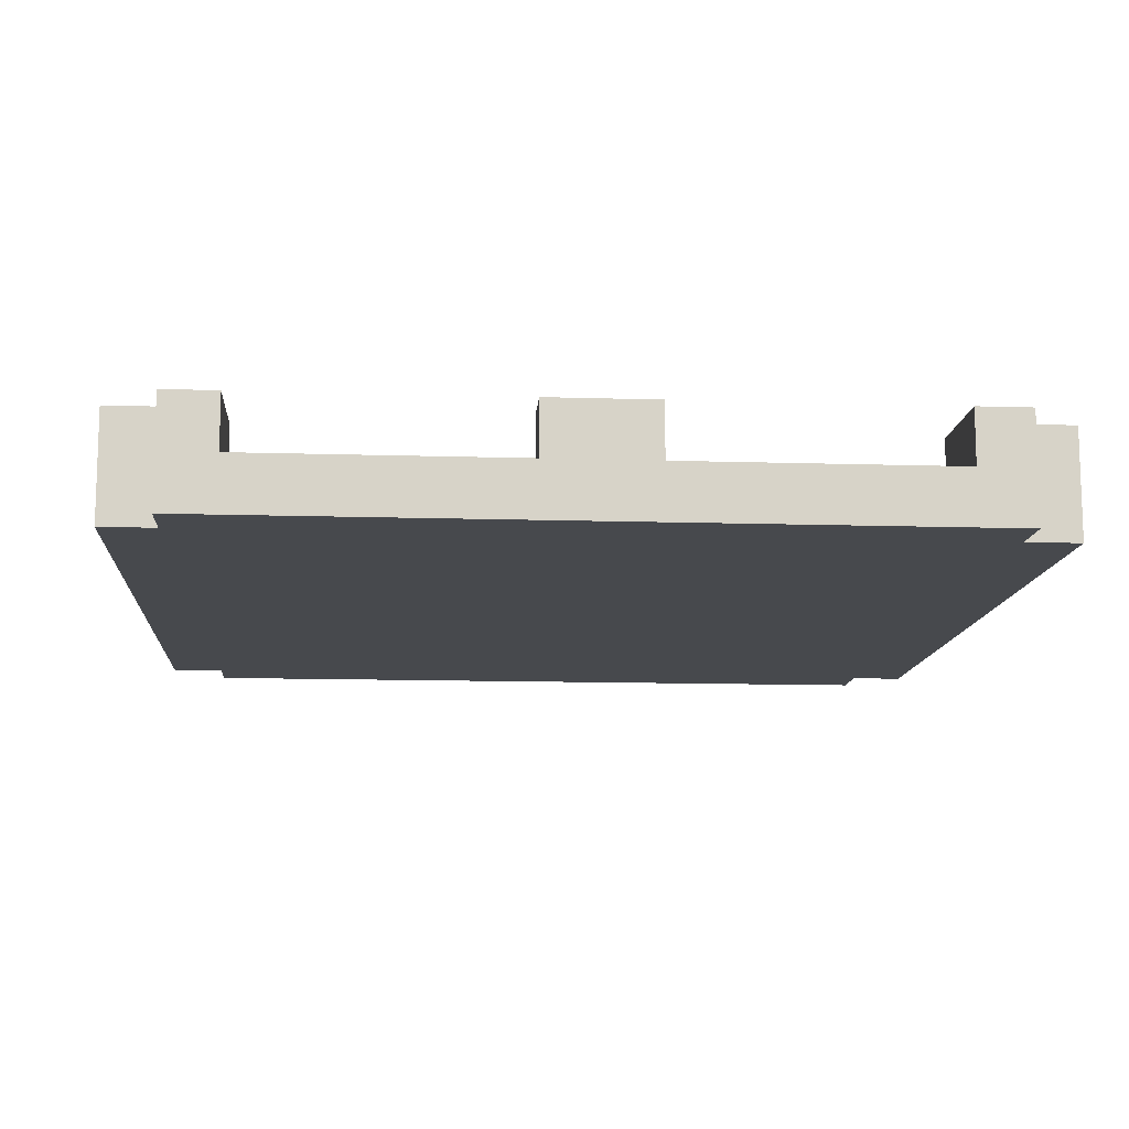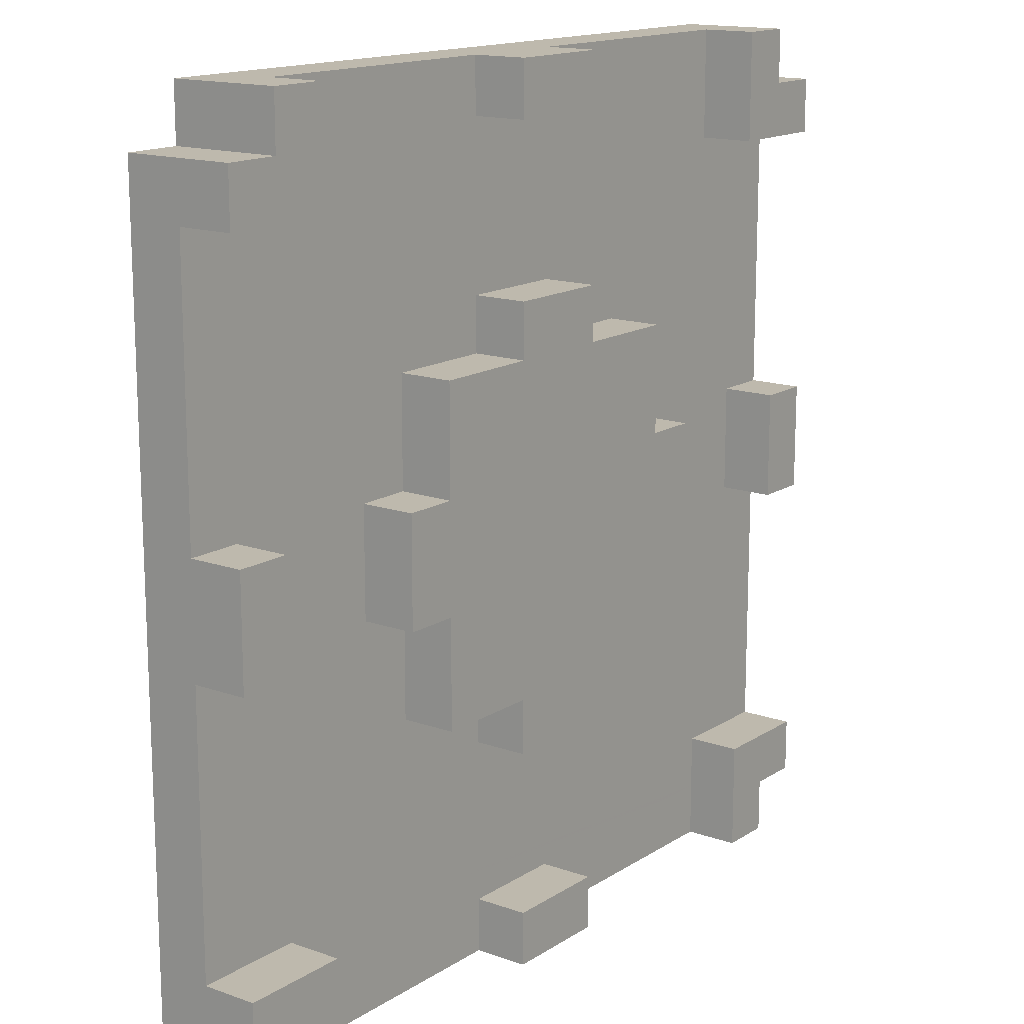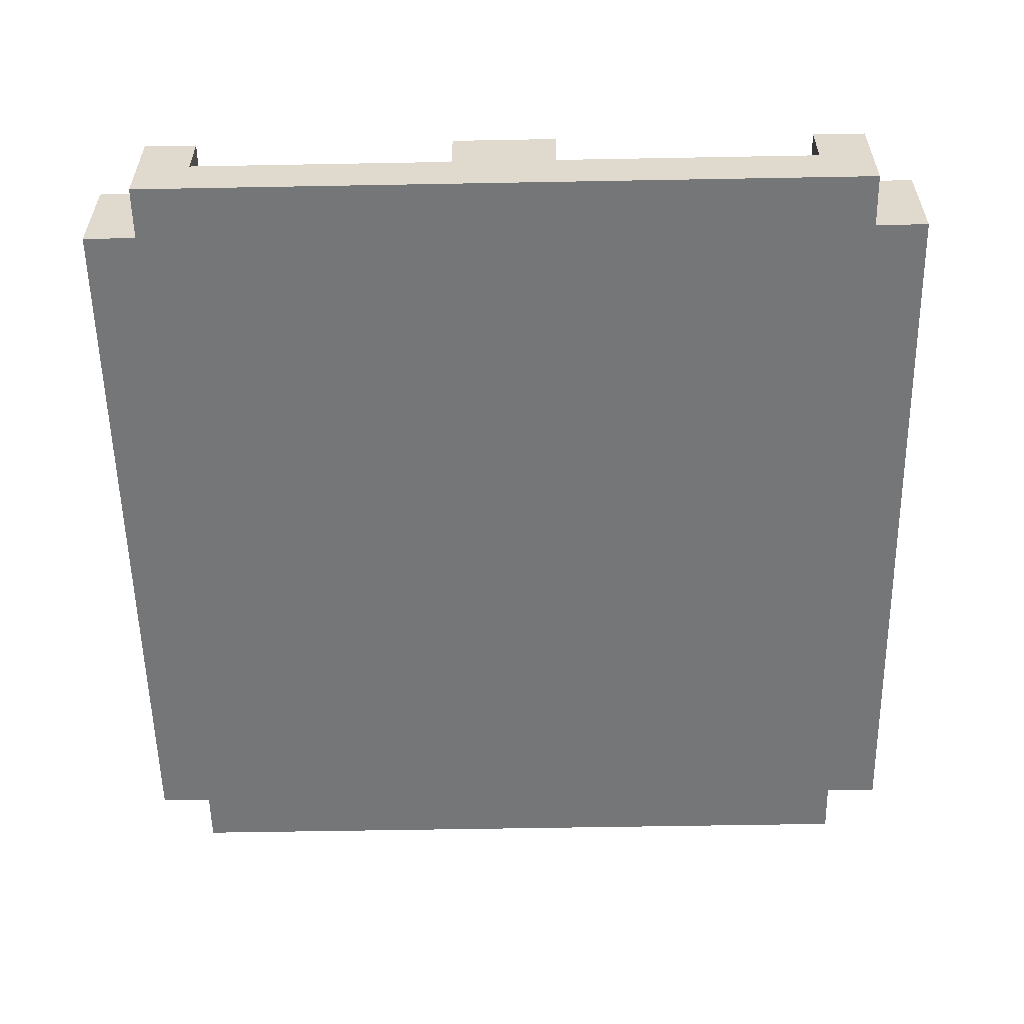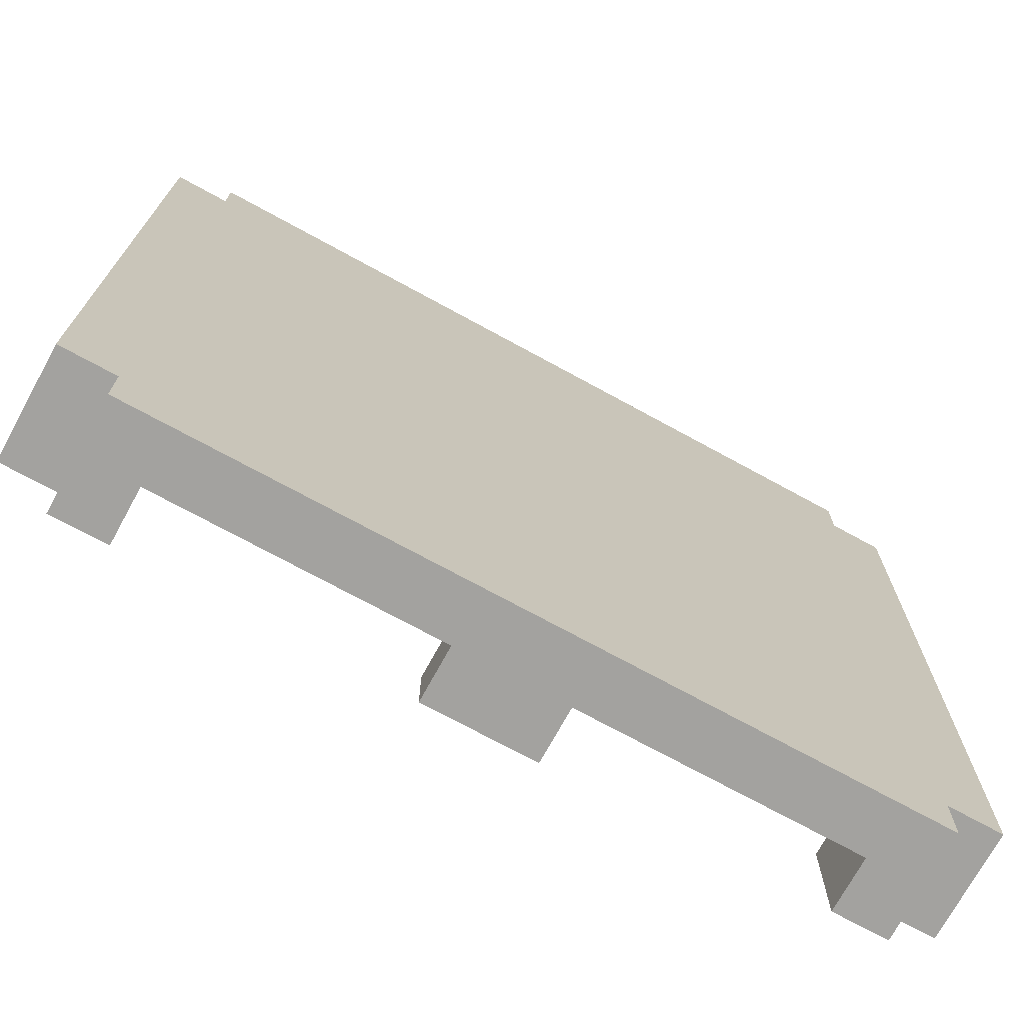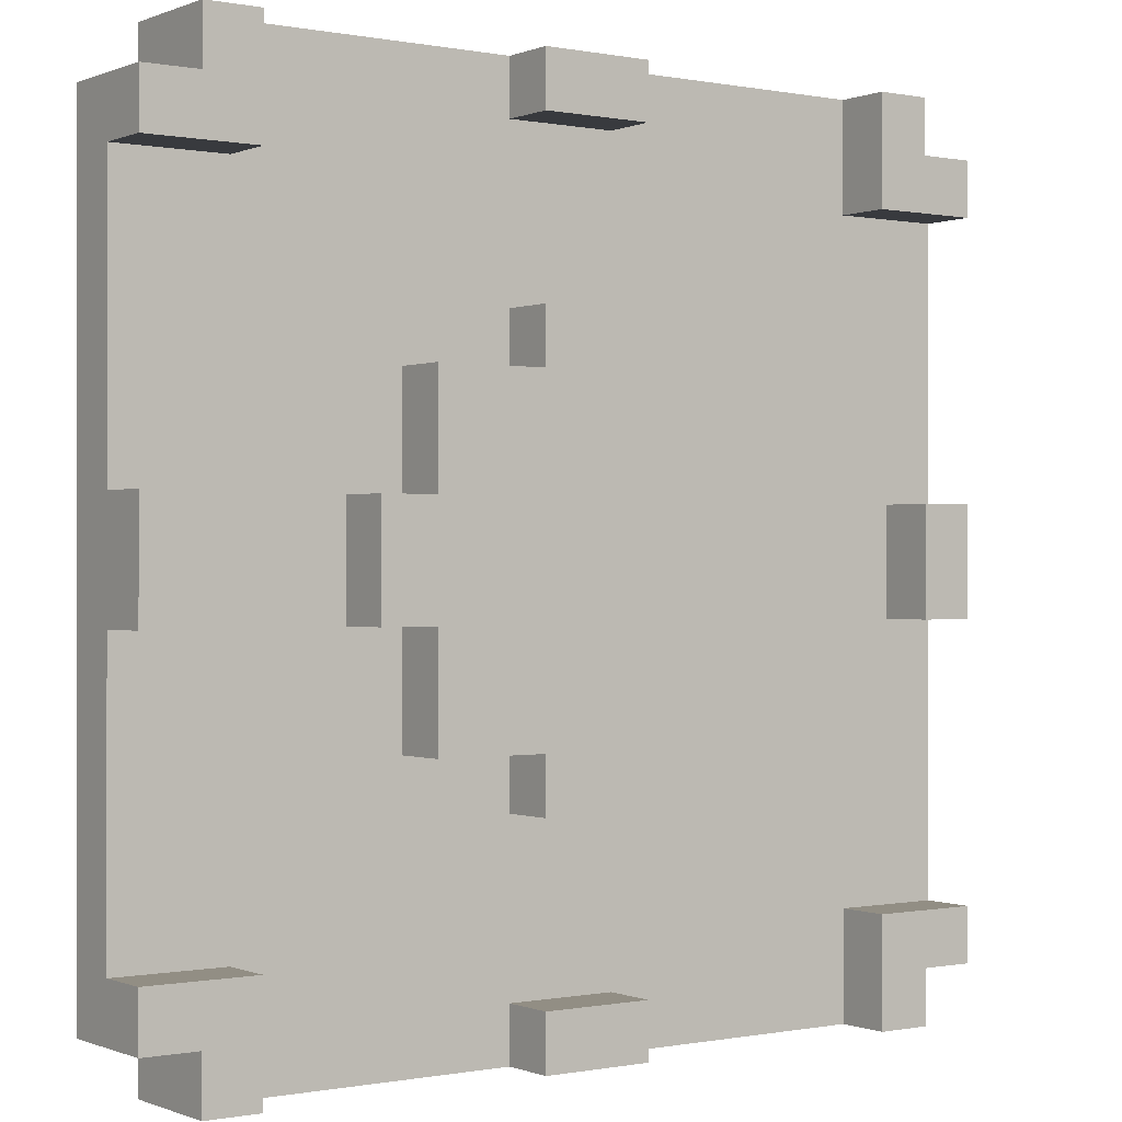
<metadata>
{"format":"obj","ext":"obj","renderer":"f3d","projection":"perspective","resolution":1024,"background":"white","views":[{"elev":-12.0,"azim":-4.3,"up":"+Y"},{"elev":15.1,"azim":127.0,"up":"+Z"},{"elev":-56.7,"azim":-178.9,"up":"+Y"},{"elev":-72.6,"azim":-28.7,"up":"+Z"},{"elev":-0.2,"azim":144.5,"up":"+Z"}]}
</metadata>
<code>
v -8 0 7
v -8 0 5
v -8 0 2
v -8 0 -2
v -8 0 -5
v -8 0 -7
v -8 1 6
v -8 1 5
v -8 1 2
v -8 1 1
v -8 1 -1
v -8 1 -2
v -8 1 -5
v -8 1 -6
v -8 2 7
v -8 2 6
v -8 2 1
v -8 2 -1
v -8 2 -6
v -8 2 -7
v -7 0 8
v -7 0 7
v -7 0 -7
v -7 0 -8
v -7 2 8
v -7 2 7
v -7 2 -7
v -7 2 -8
v -4 1 1
v -4 1 -1
v -4 2 1
v -4 2 -1
v -3 1 3
v -3 1 1
v -3 1 -1
v -3 1 -3
v -3 2 3
v -3 2 1
v -3 2 -1
v -3 2 -3
v -1 1 8
v -1 1 7
v -1 1 4
v -1 1 3
v -1 1 -3
v -1 1 -4
v -1 1 -7
v -1 1 -8
v -1 2 8
v -1 2 7
v -1 2 4
v -1 2 3
v -1 2 -3
v -1 2 -4
v -1 2 -7
v -1 2 -8
v 6 1 8
v 6 1 7
v 6 1 6
v 6 1 -6
v 6 1 -7
v 6 1 -8
v 6 2 8
v 6 2 6
v 6 2 -6
v 6 2 -8
v 7 1 1
v 7 1 -1
v 7 2 1
v 7 2 -1
v -7 1 1
v -7 1 -1
v -7 2 1
v -7 2 -1
v -6 1 8
v -6 1 7
v -6 1 6
v -6 1 -6
v -6 1 -7
v -6 1 -8
v -6 2 8
v -6 2 6
v -6 2 -6
v -6 2 -8
v 1 1 8
v 1 1 7
v 1 1 4
v 1 1 3
v 1 1 -3
v 1 1 -4
v 1 1 -7
v 1 1 -8
v 1 2 8
v 1 2 7
v 1 2 4
v 1 2 3
v 1 2 -3
v 1 2 -4
v 1 2 -7
v 1 2 -8
v 3 1 3
v 3 1 1
v 3 1 -1
v 3 1 -3
v 3 2 3
v 3 2 1
v 3 2 -1
v 3 2 -3
v 4 1 1
v 4 1 -1
v 4 2 1
v 4 2 -1
v 7 0 8
v 7 0 7
v 7 0 -7
v 7 0 -8
v 7 2 8
v 7 2 7
v 7 2 -7
v 7 2 -8
v 8 0 7
v 8 0 5
v 8 0 2
v 8 0 -2
v 8 0 -5
v 8 0 -7
v 8 1 6
v 8 1 5
v 8 1 2
v 8 1 1
v 8 1 -1
v 8 1 -2
v 8 1 -5
v 8 1 -6
v 8 2 7
v 8 2 6
v 8 2 1
v 8 2 -1
v 8 2 -6
v 8 2 -7
v -7 0 8
v -7 2 8
v -6 1 8
v -6 2 8
v -5 0 8
v -5 1 8
v -2 0 8
v -2 1 8
v -1 1 8
v -1 2 8
v 1 1 8
v 1 2 8
v 2 0 8
v 2 1 8
v 5 0 8
v 5 1 8
v 6 1 8
v 6 2 8
v 7 0 8
v 7 2 8
v -8 0 7
v -8 2 7
v -7 0 7
v -7 2 7
v 7 0 7
v 7 2 7
v 8 0 7
v 8 2 7
v -1 1 4
v -1 2 4
v 1 1 4
v 1 2 4
v -3 1 3
v -3 2 3
v -1 1 3
v -1 2 3
v 1 1 3
v 1 2 3
v 3 1 3
v 3 2 3
v -8 1 1
v -8 2 1
v -7 1 1
v -7 2 1
v -4 1 1
v -4 2 1
v -3 1 1
v -3 2 1
v 3 1 1
v 3 2 1
v 4 1 1
v 4 2 1
v 7 1 1
v 7 2 1
v 8 1 1
v 8 2 1
v -8 1 -6
v -8 2 -6
v -7 1 -6
v -6 1 -6
v -6 2 -6
v 6 1 -6
v 6 2 -6
v 7 1 -6
v 8 1 -6
v 8 2 -6
v -1 1 -7
v -1 2 -7
v 1 1 -7
v 1 2 -7
v -1 1 7
v -1 2 7
v 1 1 7
v 1 2 7
v -8 1 6
v -8 2 6
v -7 1 6
v -6 1 6
v -6 2 6
v 6 1 6
v 6 2 6
v 7 1 6
v 8 1 6
v 8 2 6
v -8 1 -1
v -8 2 -1
v -7 1 -1
v -7 2 -1
v -4 1 -1
v -4 2 -1
v -3 1 -1
v -3 2 -1
v 3 1 -1
v 3 2 -1
v 4 1 -1
v 4 2 -1
v 7 1 -1
v 7 2 -1
v 8 1 -1
v 8 2 -1
v -3 1 -3
v -3 2 -3
v -1 1 -3
v -1 2 -3
v 1 1 -3
v 1 2 -3
v 3 1 -3
v 3 2 -3
v -1 1 -4
v -1 2 -4
v 1 1 -4
v 1 2 -4
v -8 0 -7
v -8 2 -7
v -7 0 -7
v -7 2 -7
v 7 0 -7
v 7 2 -7
v 8 0 -7
v 8 2 -7
v -7 0 -8
v -7 2 -8
v -6 1 -8
v -6 2 -8
v -5 0 -8
v -5 1 -8
v -2 0 -8
v -2 1 -8
v -1 1 -8
v -1 2 -8
v 1 1 -8
v 1 2 -8
v 2 0 -8
v 2 1 -8
v 5 0 -8
v 5 1 -8
v 6 1 -8
v 6 2 -8
v 7 0 -8
v 7 2 -8
v -7 0 8
v -5 0 8
v -2 0 8
v 2 0 8
v 5 0 8
v 7 0 8
v -8 0 7
v -7 0 7
v -6 0 7
v -5 0 7
v -2 0 7
v 2 0 7
v 5 0 7
v 6 0 7
v 7 0 7
v 8 0 7
v -7 0 6
v -6 0 6
v 6 0 6
v 7 0 6
v -8 0 5
v -7 0 5
v 7 0 5
v 8 0 5
v -8 0 2
v -7 0 2
v 7 0 2
v 8 0 2
v -8 0 -2
v -7 0 -2
v 7 0 -2
v 8 0 -2
v -8 0 -5
v -7 0 -5
v 7 0 -5
v 8 0 -5
v -7 0 -6
v -6 0 -6
v 6 0 -6
v 7 0 -6
v -8 0 -7
v -7 0 -7
v -6 0 -7
v -5 0 -7
v -2 0 -7
v 2 0 -7
v 5 0 -7
v 6 0 -7
v 7 0 -7
v 8 0 -7
v -7 0 -8
v -5 0 -8
v -2 0 -8
v 2 0 -8
v 5 0 -8
v 7 0 -8
v -6 1 8
v -5 1 8
v -2 1 8
v -1 1 8
v 1 1 8
v 2 1 8
v 5 1 8
v 6 1 8
v -6 1 7
v -5 1 7
v -2 1 7
v -1 1 7
v 1 1 7
v 2 1 7
v 5 1 7
v 6 1 7
v -8 1 6
v -7 1 6
v -6 1 6
v 6 1 6
v 7 1 6
v 8 1 6
v -8 1 5
v -7 1 5
v 7 1 5
v 8 1 5
v -1 1 4
v 1 1 4
v -3 1 3
v -1 1 3
v 1 1 3
v 3 1 3
v -8 1 2
v -7 1 2
v 7 1 2
v 8 1 2
v -8 1 1
v -7 1 1
v -4 1 1
v -3 1 1
v 3 1 1
v 4 1 1
v 7 1 1
v 8 1 1
v -8 1 -1
v -7 1 -1
v -4 1 -1
v -3 1 -1
v 3 1 -1
v 4 1 -1
v 7 1 -1
v 8 1 -1
v -8 1 -2
v -7 1 -2
v 7 1 -2
v 8 1 -2
v -3 1 -3
v -1 1 -3
v 1 1 -3
v 3 1 -3
v -1 1 -4
v 1 1 -4
v -8 1 -5
v -7 1 -5
v 7 1 -5
v 8 1 -5
v -8 1 -6
v -7 1 -6
v -6 1 -6
v 6 1 -6
v 7 1 -6
v 8 1 -6
v -6 1 -7
v -5 1 -7
v -2 1 -7
v -1 1 -7
v 1 1 -7
v 2 1 -7
v 5 1 -7
v 6 1 -7
v -6 1 -8
v -5 1 -8
v -2 1 -8
v -1 1 -8
v 1 1 -8
v 2 1 -8
v 5 1 -8
v 6 1 -8
v -7 2 8
v -6 2 8
v -1 2 8
v 1 2 8
v 6 2 8
v 7 2 8
v -8 2 7
v -7 2 7
v -1 2 7
v 1 2 7
v 7 2 7
v 8 2 7
v -8 2 6
v -6 2 6
v 6 2 6
v 8 2 6
v -1 2 4
v 1 2 4
v -3 2 3
v -1 2 3
v 1 2 3
v 3 2 3
v -2 2 2
v -1 2 2
v 1 2 2
v 2 2 2
v -8 2 1
v -7 2 1
v -4 2 1
v -3 2 1
v -2 2 1
v -1 2 1
v 1 2 1
v 2 2 1
v 3 2 1
v 4 2 1
v 7 2 1
v 8 2 1
v -8 2 -1
v -7 2 -1
v -4 2 -1
v -3 2 -1
v -2 2 -1
v -1 2 -1
v 1 2 -1
v 2 2 -1
v 3 2 -1
v 4 2 -1
v 7 2 -1
v 8 2 -1
v -2 2 -2
v -1 2 -2
v 1 2 -2
v 2 2 -2
v -3 2 -3
v -1 2 -3
v 1 2 -3
v 3 2 -3
v -1 2 -4
v 1 2 -4
v -8 2 -6
v -6 2 -6
v 6 2 -6
v 8 2 -6
v -8 2 -7
v -7 2 -7
v -1 2 -7
v 1 2 -7
v 7 2 -7
v 8 2 -7
v -7 2 -8
v -6 2 -8
v -1 2 -8
v 1 2 -8
v 6 2 -8
v 7 2 -8
f 7 2 1
f 8 3 2
f 8 2 7
f 9 4 3
f 9 3 8
f 10 4 9
f 11 4 10
f 12 5 4
f 12 4 11
f 13 6 5
f 13 5 12
f 14 6 13
f 15 7 1
f 16 7 15
f 17 11 10
f 18 11 17
f 19 6 14
f 20 6 19
f 25 22 21
f 26 22 25
f 27 24 23
f 28 24 27
f 31 30 29
f 32 30 31
f 37 34 33
f 38 34 37
f 39 36 35
f 40 36 39
f 49 42 41
f 50 42 49
f 51 44 43
f 52 44 51
f 53 46 45
f 54 46 53
f 55 48 47
f 56 48 55
f 63 58 57
f 63 59 58
f 64 59 63
f 65 62 61
f 65 61 60
f 66 62 65
f 69 68 67
f 70 68 69
f 71 72 73
f 73 72 74
f 75 76 81
f 76 77 81
f 81 77 82
f 79 80 83
f 78 79 83
f 83 80 84
f 85 86 93
f 93 86 94
f 87 88 95
f 95 88 96
f 89 90 97
f 97 90 98
f 91 92 99
f 99 92 100
f 101 102 105
f 105 102 106
f 103 104 107
f 107 104 108
f 109 110 111
f 111 110 112
f 113 114 117
f 117 114 118
f 115 116 119
f 119 116 120
f 121 122 127
f 122 123 128
f 127 122 128
f 123 124 129
f 128 123 129
f 129 124 130
f 130 124 131
f 124 125 132
f 131 124 132
f 125 126 133
f 132 125 133
f 133 126 134
f 121 127 135
f 135 127 136
f 130 131 137
f 137 131 138
f 134 126 139
f 139 126 140
f 143 142 141
f 144 142 143
f 145 143 141
f 146 143 145
f 147 146 145
f 148 146 147
f 149 148 147
f 151 149 147
f 151 150 149
f 152 150 151
f 153 151 147
f 154 151 153
f 155 154 153
f 156 154 155
f 157 156 155
f 159 157 155
f 159 158 157
f 160 158 159
f 163 162 161
f 164 162 163
f 167 166 165
f 168 166 167
f 171 170 169
f 172 170 171
f 175 174 173
f 176 174 175
f 179 178 177
f 180 178 179
f 183 182 181
f 184 182 183
f 187 186 185
f 188 186 187
f 191 190 189
f 192 190 191
f 195 194 193
f 196 194 195
f 199 198 197
f 200 198 199
f 201 198 200
f 204 203 202
f 205 203 204
f 206 203 205
f 209 208 207
f 210 208 209
f 211 212 213
f 213 212 214
f 215 216 217
f 217 216 218
f 218 216 219
f 220 221 222
f 222 221 223
f 223 221 224
f 225 226 227
f 227 226 228
f 229 230 231
f 231 230 232
f 233 234 235
f 235 234 236
f 237 238 239
f 239 238 240
f 241 242 243
f 243 242 244
f 245 246 247
f 247 246 248
f 249 250 251
f 251 250 252
f 253 254 255
f 255 254 256
f 257 258 259
f 259 258 260
f 261 262 263
f 263 262 264
f 261 263 265
f 265 263 266
f 265 266 267
f 267 266 268
f 267 268 269
f 267 269 271
f 269 270 271
f 271 270 272
f 267 271 273
f 273 271 274
f 273 274 275
f 275 274 276
f 275 276 277
f 275 277 279
f 277 278 279
f 279 278 280
f 288 282 281
f 289 282 288
f 290 283 282
f 290 282 289
f 291 284 283
f 291 283 290
f 292 285 284
f 292 284 291
f 293 286 285
f 293 285 292
f 294 286 293
f 295 286 294
f 297 289 288
f 297 288 287
f 298 292 291
f 298 289 297
f 298 290 289
f 298 294 293
f 298 293 292
f 298 291 290
f 299 295 294
f 299 294 298
f 300 296 295
f 300 295 299
f 301 297 287
f 302 299 298
f 302 297 301
f 302 298 297
f 302 300 299
f 303 296 300
f 303 300 302
f 304 296 303
f 305 302 301
f 306 303 302
f 306 302 305
f 307 304 303
f 307 303 306
f 308 304 307
f 309 306 305
f 310 307 306
f 310 306 309
f 311 308 307
f 311 307 310
f 312 308 311
f 313 310 309
f 314 311 310
f 314 310 313
f 315 312 311
f 315 311 314
f 316 312 315
f 317 314 313
f 317 315 314
f 318 315 317
f 319 315 318
f 320 316 315
f 320 315 319
f 321 317 313
f 322 318 317
f 322 317 321
f 323 319 318
f 323 318 322
f 324 319 323
f 325 319 324
f 326 319 325
f 327 319 326
f 328 320 319
f 328 319 327
f 329 316 320
f 329 320 328
f 330 316 329
f 331 323 322
f 331 324 323
f 332 325 324
f 332 324 331
f 333 326 325
f 333 325 332
f 334 327 326
f 334 326 333
f 335 328 327
f 335 327 334
f 335 329 328
f 336 329 335
f 337 338 345
f 338 339 346
f 345 338 346
f 339 340 347
f 346 339 347
f 347 340 348
f 341 342 349
f 342 343 350
f 349 342 350
f 343 344 351
f 350 343 351
f 351 344 352
f 349 350 355
f 345 346 355
f 347 348 355
f 351 352 355
f 350 351 355
f 348 349 355
f 346 347 355
f 355 352 356
f 353 354 359
f 355 356 360
f 359 354 360
f 354 355 360
f 356 357 360
f 357 358 361
f 360 357 361
f 361 358 362
f 360 361 363
f 363 361 364
f 360 363 365
f 365 363 366
f 364 361 367
f 367 361 368
f 359 360 369
f 360 365 370
f 369 360 370
f 368 361 371
f 361 362 371
f 371 362 372
f 369 370 373
f 370 365 374
f 373 370 374
f 374 365 375
f 375 365 376
f 368 371 377
f 377 371 378
f 371 372 379
f 378 371 379
f 379 372 380
f 374 375 382
f 382 375 383
f 378 379 386
f 386 379 387
f 381 382 389
f 383 384 390
f 389 382 390
f 382 383 390
f 387 388 391
f 386 387 391
f 385 386 391
f 391 388 392
f 390 384 393
f 385 391 396
f 393 394 397
f 395 396 398
f 389 390 399
f 397 398 400
f 399 390 400
f 393 397 400
f 390 393 400
f 398 396 401
f 400 398 401
f 391 392 401
f 396 391 401
f 401 392 402
f 399 400 403
f 400 401 404
f 403 400 404
f 404 401 405
f 405 401 406
f 401 402 407
f 406 401 407
f 407 402 408
f 405 406 409
f 409 406 410
f 410 406 411
f 411 406 412
f 412 406 413
f 413 406 414
f 414 406 415
f 415 406 416
f 409 410 417
f 410 411 418
f 417 410 418
f 411 412 419
f 418 411 419
f 419 412 420
f 413 414 421
f 414 415 422
f 421 414 422
f 415 416 423
f 422 415 423
f 423 416 424
f 425 426 432
f 427 428 433
f 433 428 434
f 429 430 435
f 431 432 437
f 432 426 438
f 437 432 438
f 435 436 439
f 429 435 439
f 439 436 440
f 441 442 444
f 444 442 445
f 443 444 447
f 444 445 448
f 447 444 448
f 445 446 449
f 448 445 449
f 449 446 450
f 443 447 454
f 447 448 455
f 448 449 455
f 454 447 455
f 449 450 455
f 455 450 456
f 456 450 457
f 450 446 458
f 457 450 458
f 458 446 459
f 451 452 463
f 463 452 464
f 453 454 465
f 454 455 466
f 465 454 466
f 455 456 466
f 466 456 467
f 456 457 468
f 467 456 468
f 457 458 469
f 468 457 469
f 458 459 469
f 469 459 470
f 459 460 471
f 470 459 471
f 471 460 472
f 461 462 473
f 473 462 474
f 466 467 475
f 467 468 475
f 468 469 475
f 469 470 475
f 475 470 476
f 476 470 477
f 470 471 478
f 477 470 478
f 466 475 479
f 475 476 479
f 476 477 480
f 479 476 480
f 477 478 481
f 480 477 481
f 478 471 482
f 481 478 482
f 480 481 483
f 483 481 484
f 485 486 489
f 489 486 490
f 487 488 493
f 493 488 494
f 490 486 495
f 495 486 496
f 491 492 497
f 497 492 498
f 487 493 499
f 499 493 500

</code>
